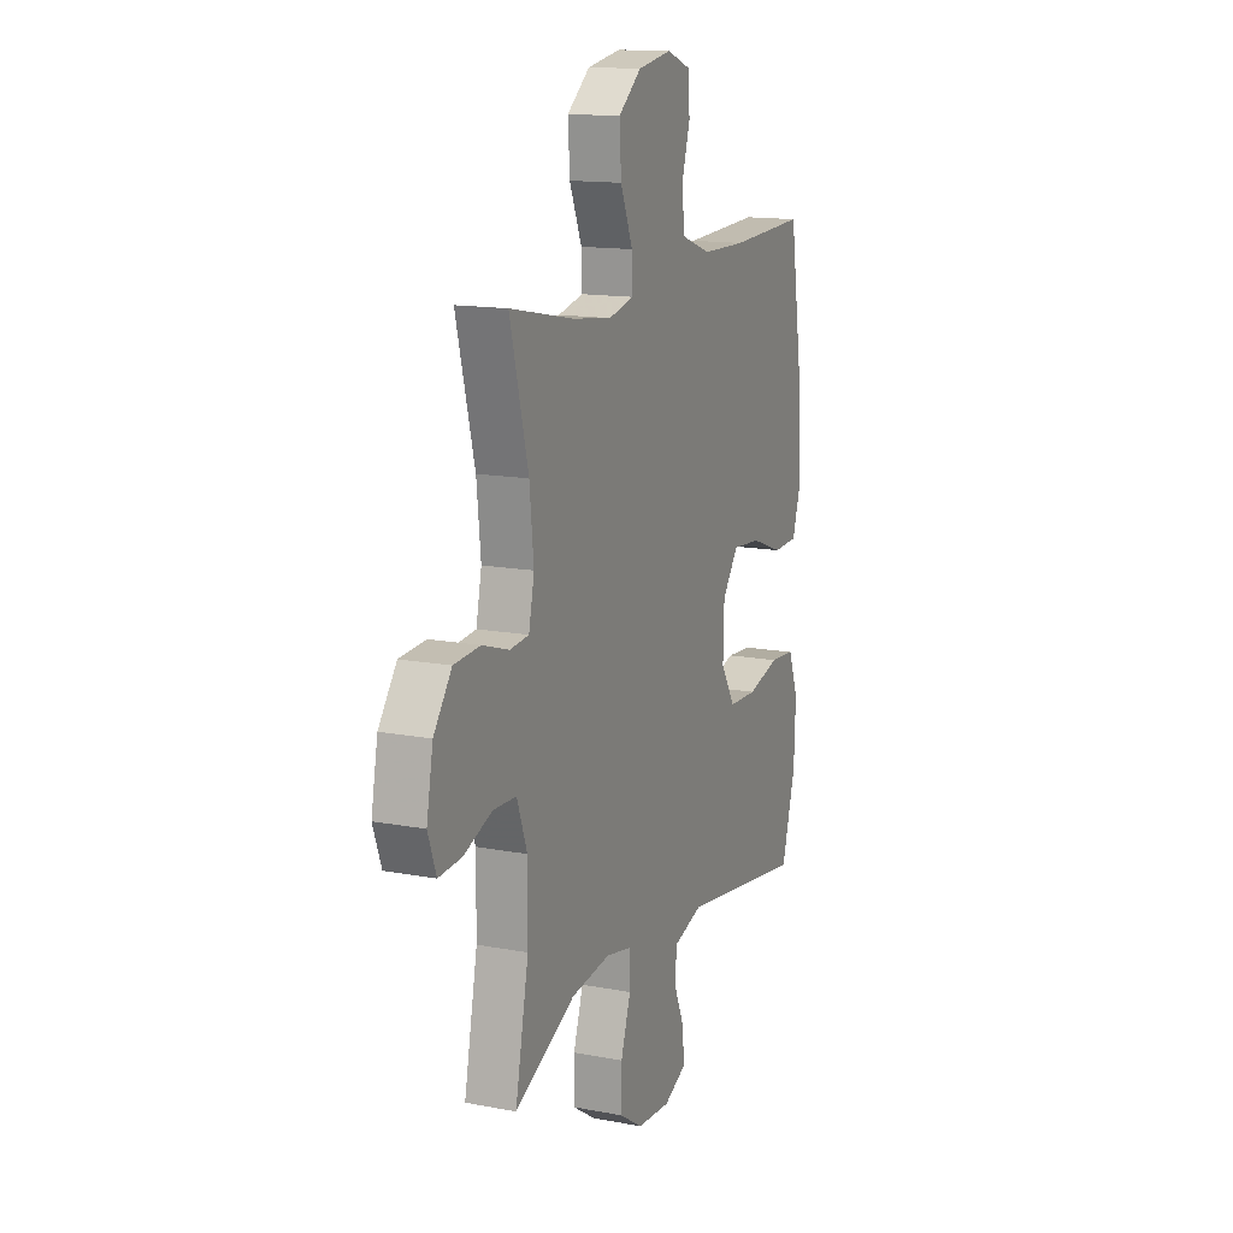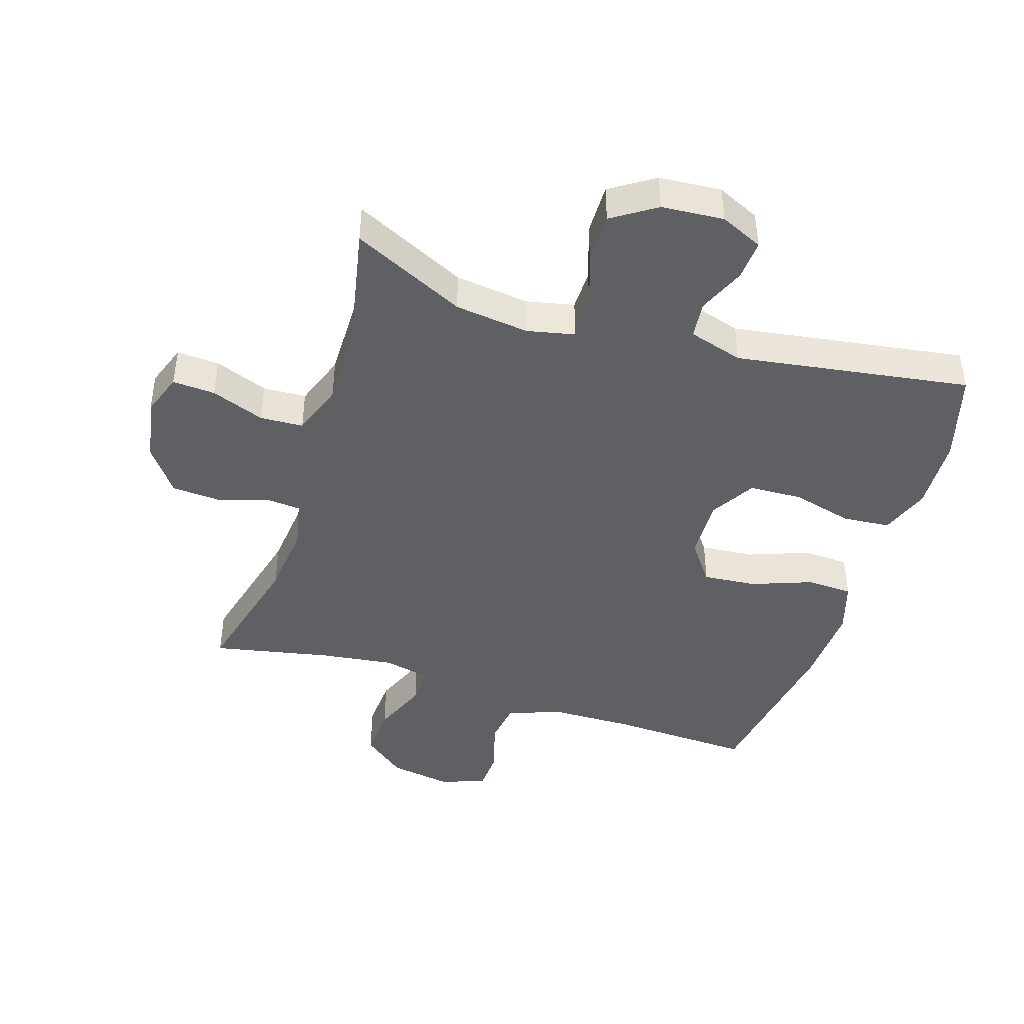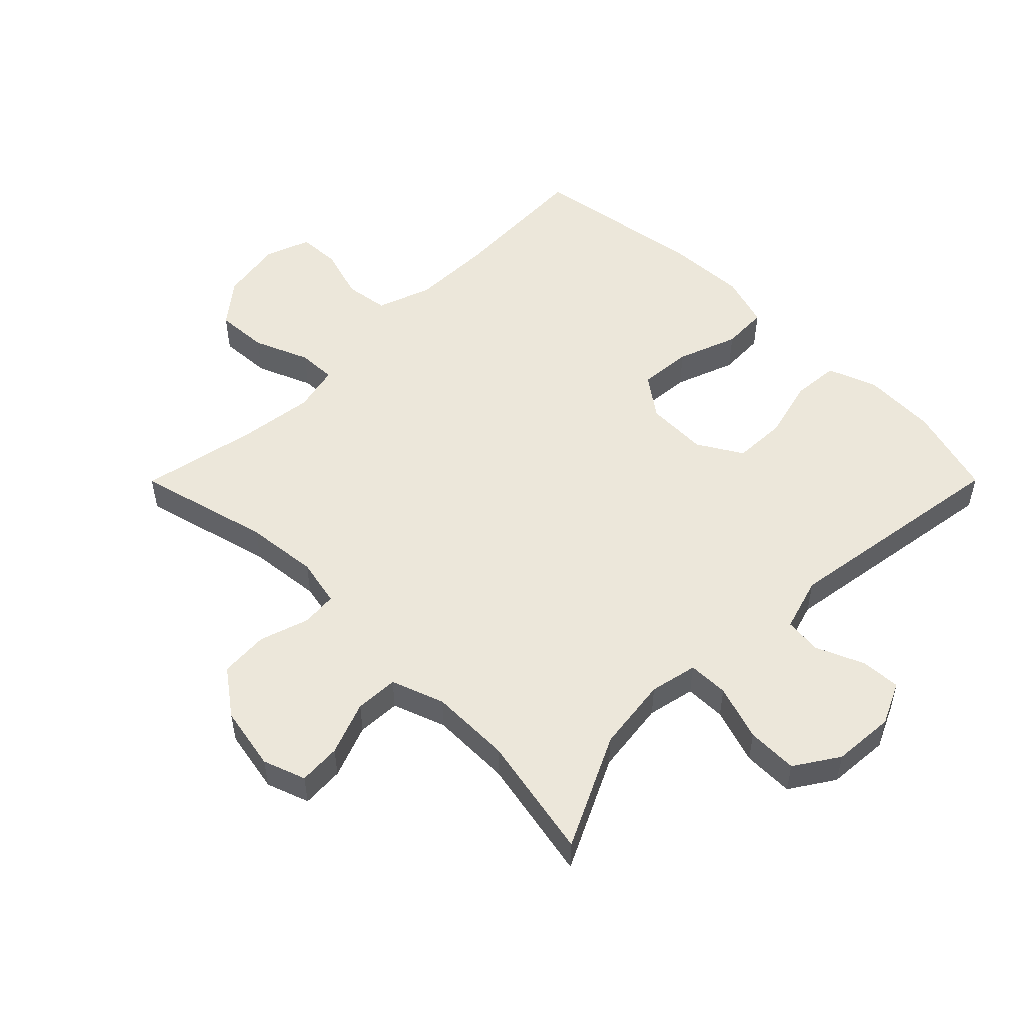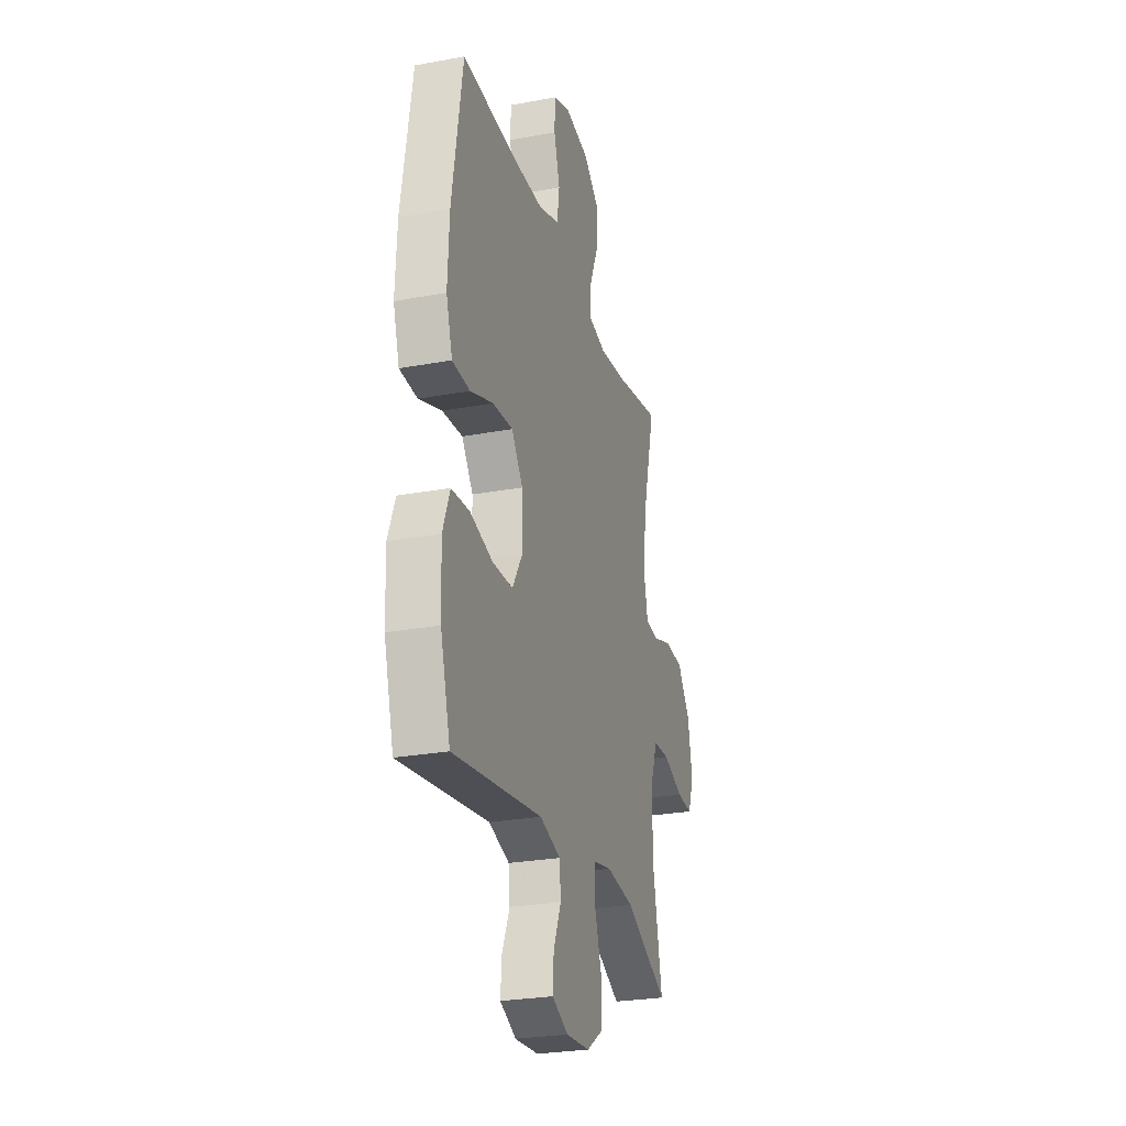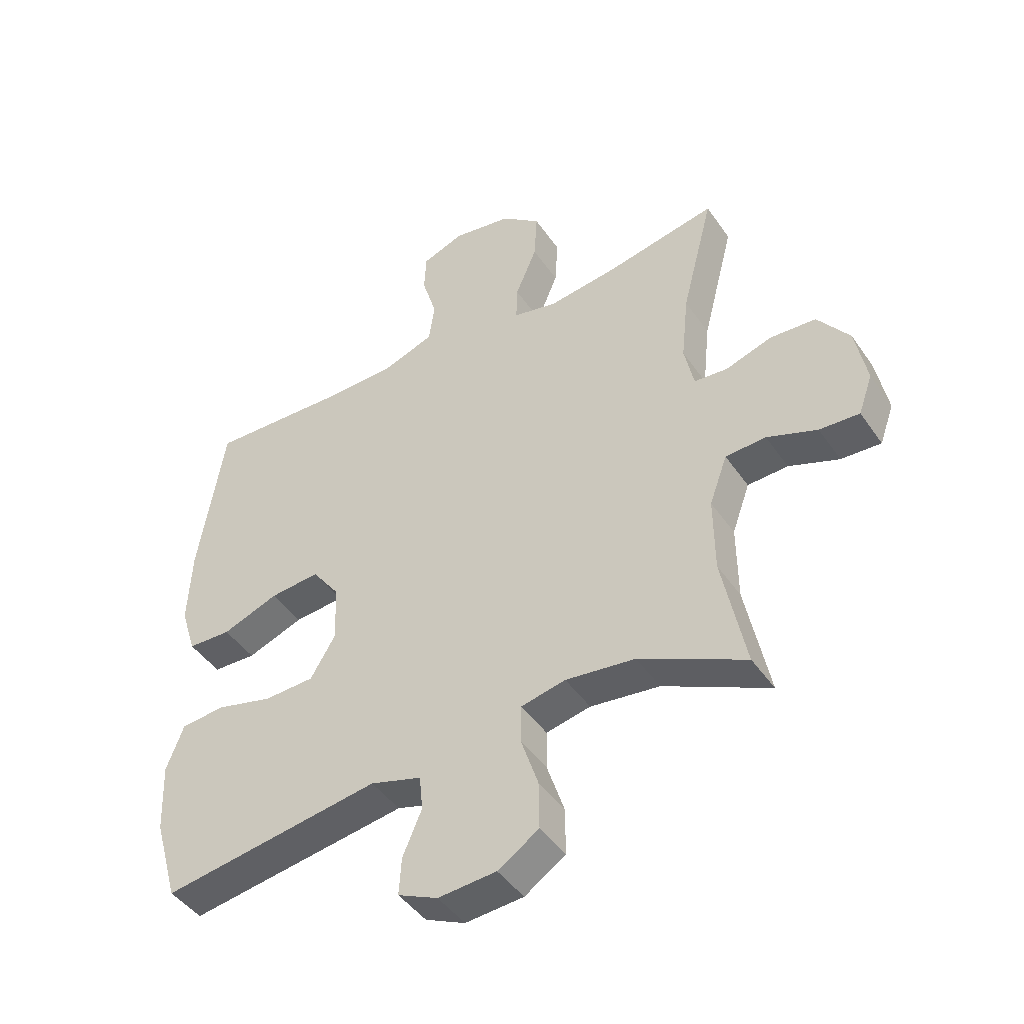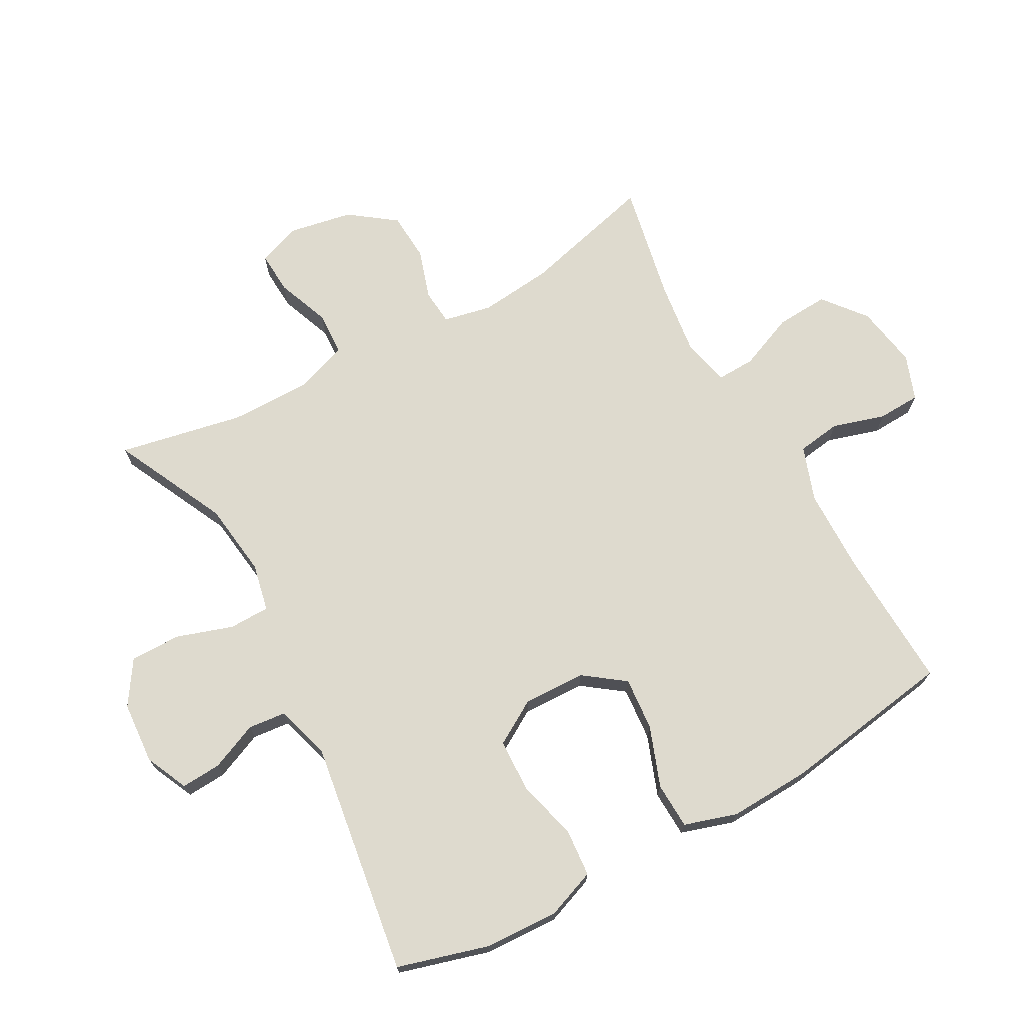
<metadata>
{"format":"obj","ext":"obj","renderer":"f3d","projection":"perspective","resolution":1024,"background":"white","views":[{"elev":14.3,"azim":112.6,"up":"+Z"},{"elev":-43.5,"azim":162.5,"up":"+Y"},{"elev":52.2,"azim":134.9,"up":"+Y"},{"elev":-26.6,"azim":-73.8,"up":"+Z"},{"elev":-45.1,"azim":32.4,"up":"+Z"},{"elev":71.1,"azim":-118.8,"up":"+Y"}]}
</metadata>
<code>
v -0.5 0.07 -0.5
v -0.541 0.07 -0.357
v -0.546 0.07 -0.239
v -0.517 0.07 -0.162
v -0.442 0.07 -0.156
v -0.347 0.07 -0.181
v -0.263 0.07 -0.178
v -0.221 0.07 -0.108
v -0.224 0.07 -0.01
v -0.271 0.07 0.054
v -0.355 0.07 0.047
v -0.45 0.07 0.012
v -0.523 0.07 0.015
v -0.549 0.07 0.098
v -0.543 0.07 0.228
v -0.5 0.07 0.5
v -0.274 0.07 0.49
v -0.145 0.07 0.492
v -0.059 0.07 0.522
v -0.049 0.07 0.591
v -0.074 0.07 0.674
v -0.071 0.07 0.741
v 0 0.07 0.767
v 0.099 0.07 0.75
v 0.166 0.07 0.696
v 0.161 0.07 0.613
v 0.125 0.07 0.526
v 0.123 0.07 0.465
v 0.197 0.07 0.448
v 0.314 0.07 0.463
v 0.5 0.07 0.5
v 0.446 0.07 0.29
v 0.434 0.07 0.175
v 0.45 0.07 0.099
v 0.506 0.07 0.094
v 0.584 0.07 0.119
v 0.661 0.07 0.114
v 0.714 0.07 0.042
v 0.733 0.07 -0.059
v 0.709 0.07 -0.126
v 0.642 0.07 -0.122
v 0.558 0.07 -0.09
v 0.49 0.07 -0.093
v 0.46 0.07 -0.176
v 0.461 0.07 -0.304
v 0.5 0.07 -0.5
v 0.322 0.07 -0.414
v 0.205 0.07 -0.399
v 0.13 0.07 -0.415
v 0.129 0.07 -0.479
v 0.158 0.07 -0.567
v 0.159 0.07 -0.647
v 0.09 0.07 -0.692
v -0.008 0.07 -0.699
v -0.075 0.07 -0.668
v -0.071 0.07 -0.605
v -0.039 0.07 -0.53
v -0.045 0.07 -0.471
v -0.131 0.07 -0.445
v -0.5 0 -0.5
v -0.541 0 -0.357
v -0.546 0 -0.239
v -0.517 0 -0.162
v -0.442 0 -0.156
v -0.347 0 -0.181
v -0.263 0 -0.178
v -0.221 0 -0.108
v -0.224 0 -0.01
v -0.271 0 0.054
v -0.355 0 0.047
v -0.45 0 0.012
v -0.523 0 0.015
v -0.549 0 0.098
v -0.543 0 0.228
v -0.5 0 0.5
v -0.274 0 0.49
v -0.145 0 0.492
v -0.059 0 0.522
v -0.049 0 0.591
v -0.074 0 0.674
v -0.071 0 0.741
v 0 0 0.767
v 0.099 0 0.75
v 0.166 0 0.696
v 0.161 0 0.613
v 0.125 0 0.526
v 0.123 0 0.465
v 0.197 0 0.448
v 0.314 0 0.463
v 0.5 0 0.5
v 0.446 0 0.29
v 0.434 0 0.175
v 0.45 0 0.099
v 0.506 0 0.094
v 0.584 0 0.119
v 0.661 0 0.114
v 0.714 0 0.042
v 0.733 0 -0.059
v 0.709 0 -0.126
v 0.642 0 -0.122
v 0.558 0 -0.09
v 0.49 0 -0.093
v 0.46 0 -0.176
v 0.461 0 -0.304
v 0.5 0 -0.5
v 0.322 0 -0.414
v 0.205 0 -0.399
v 0.13 0 -0.415
v 0.129 0 -0.479
v 0.158 0 -0.567
v 0.159 0 -0.647
v 0.09 0 -0.692
v -0.008 0 -0.699
v -0.075 0 -0.668
v -0.071 0 -0.605
v -0.039 0 -0.53
v -0.045 0 -0.471
v -0.131 0 -0.445
f 55 56 57
f 54 55 57
f 53 54 57
f 52 53 57
f 51 52 57
f 50 51 57
f 49 50 57 58
f 45 46 47
f 44 45 47 48
f 43 44 48 49
f 40 41 42
f 39 40 42
f 38 39 42
f 37 38 42
f 36 37 42
f 35 36 42
f 34 35 42 43
f 49 58 59
f 43 49 59
f 34 43 59
f 33 34 59
f 25 26 27
f 24 25 27
f 23 24 27
f 22 23 27
f 21 22 27
f 20 21 27
f 19 20 27 28
f 18 19 28
f 17 18 28 29
f 16 17 29
f 15 16 29
f 14 15 29
f 13 14 29
f 12 13 29
f 11 12 29
f 4 5 6
f 3 4 6
f 2 3 6
f 1 2 6
f 59 1 6
f 59 6 7
f 59 7 8
f 33 59 8
f 32 33 8
f 32 8 9
f 31 32 9
f 30 31 9
f 10 11 29 30
f 9 10 30
f 116 115 114
f 116 114 113
f 116 113 112
f 116 112 111
f 116 111 110
f 116 110 109
f 117 116 109 108
f 106 105 104
f 107 106 104 103
f 108 107 103 102
f 101 100 99
f 101 99 98
f 101 98 97
f 101 97 96
f 101 96 95
f 101 95 94
f 102 101 94 93
f 118 117 108
f 118 108 102
f 118 102 93
f 118 93 92
f 86 85 84
f 86 84 83
f 86 83 82
f 86 82 81
f 86 81 80
f 86 80 79
f 87 86 79 78
f 87 78 77
f 88 87 77 76
f 88 76 75
f 88 75 74
f 88 74 73
f 88 73 72
f 88 72 71
f 88 71 70
f 65 64 63
f 65 63 62
f 65 62 61
f 65 61 60
f 65 60 118
f 66 65 118
f 67 66 118
f 67 118 92
f 67 92 91
f 68 67 91
f 68 91 90
f 68 90 89
f 89 88 70 69
f 89 69 68
f 1 60 61 2
f 2 61 62 3
f 3 62 63 4
f 4 63 64 5
f 5 64 65 6
f 6 65 66 7
f 7 66 67 8
f 8 67 68 9
f 9 68 69 10
f 10 69 70 11
f 11 70 71 12
f 12 71 72 13
f 13 72 73 14
f 14 73 74 15
f 15 74 75 16
f 16 75 76 17
f 17 76 77 18
f 18 77 78 19
f 19 78 79 20
f 20 79 80 21
f 21 80 81 22
f 22 81 82 23
f 23 82 83 24
f 24 83 84 25
f 25 84 85 26
f 26 85 86 27
f 27 86 87 28
f 28 87 88 29
f 29 88 89 30
f 30 89 90 31
f 31 90 91 32
f 32 91 92 33
f 33 92 93 34
f 34 93 94 35
f 35 94 95 36
f 36 95 96 37
f 37 96 97 38
f 38 97 98 39
f 39 98 99 40
f 40 99 100 41
f 41 100 101 42
f 42 101 102 43
f 43 102 103 44
f 44 103 104 45
f 45 104 105 46
f 46 105 106 47
f 47 106 107 48
f 48 107 108 49
f 49 108 109 50
f 50 109 110 51
f 51 110 111 52
f 52 111 112 53
f 53 112 113 54
f 54 113 114 55
f 55 114 115 56
f 56 115 116 57
f 57 116 117 58
f 58 117 118 59
f 59 118 60 1

</code>
